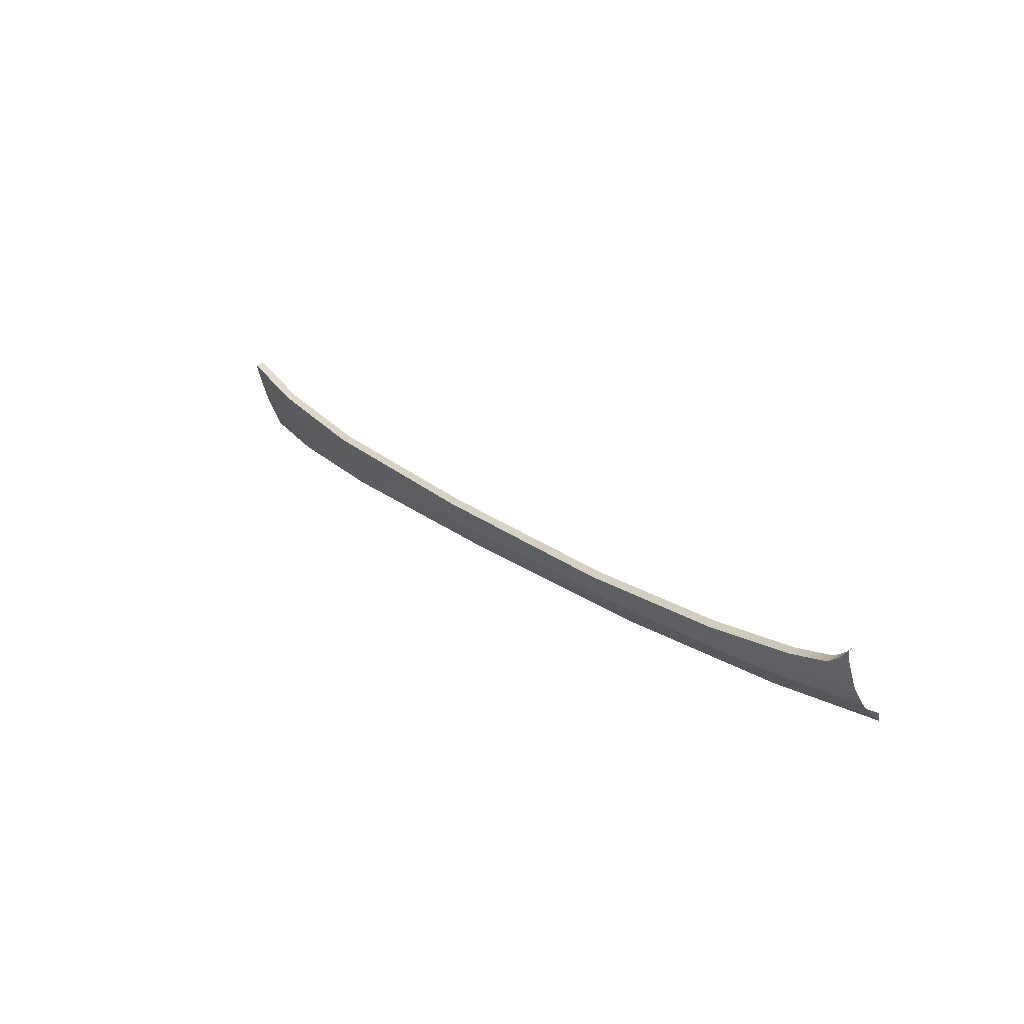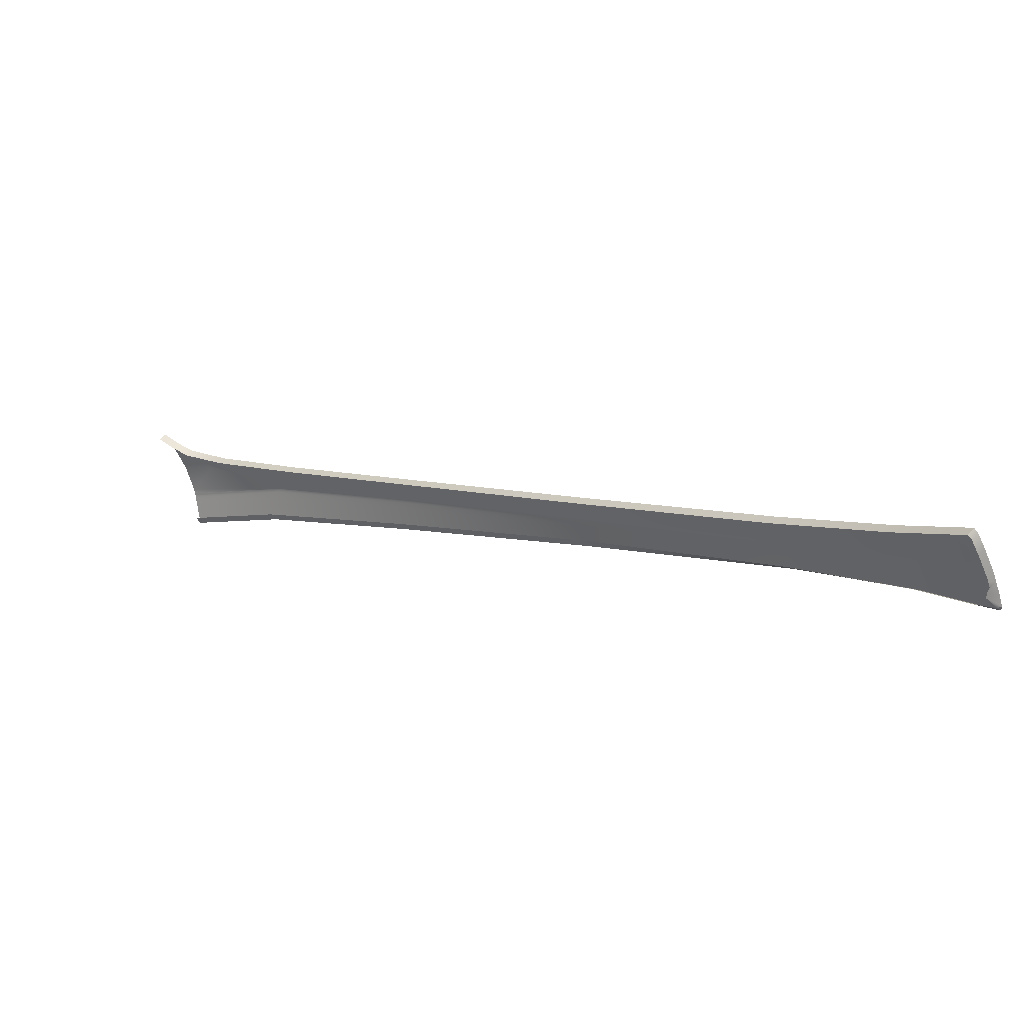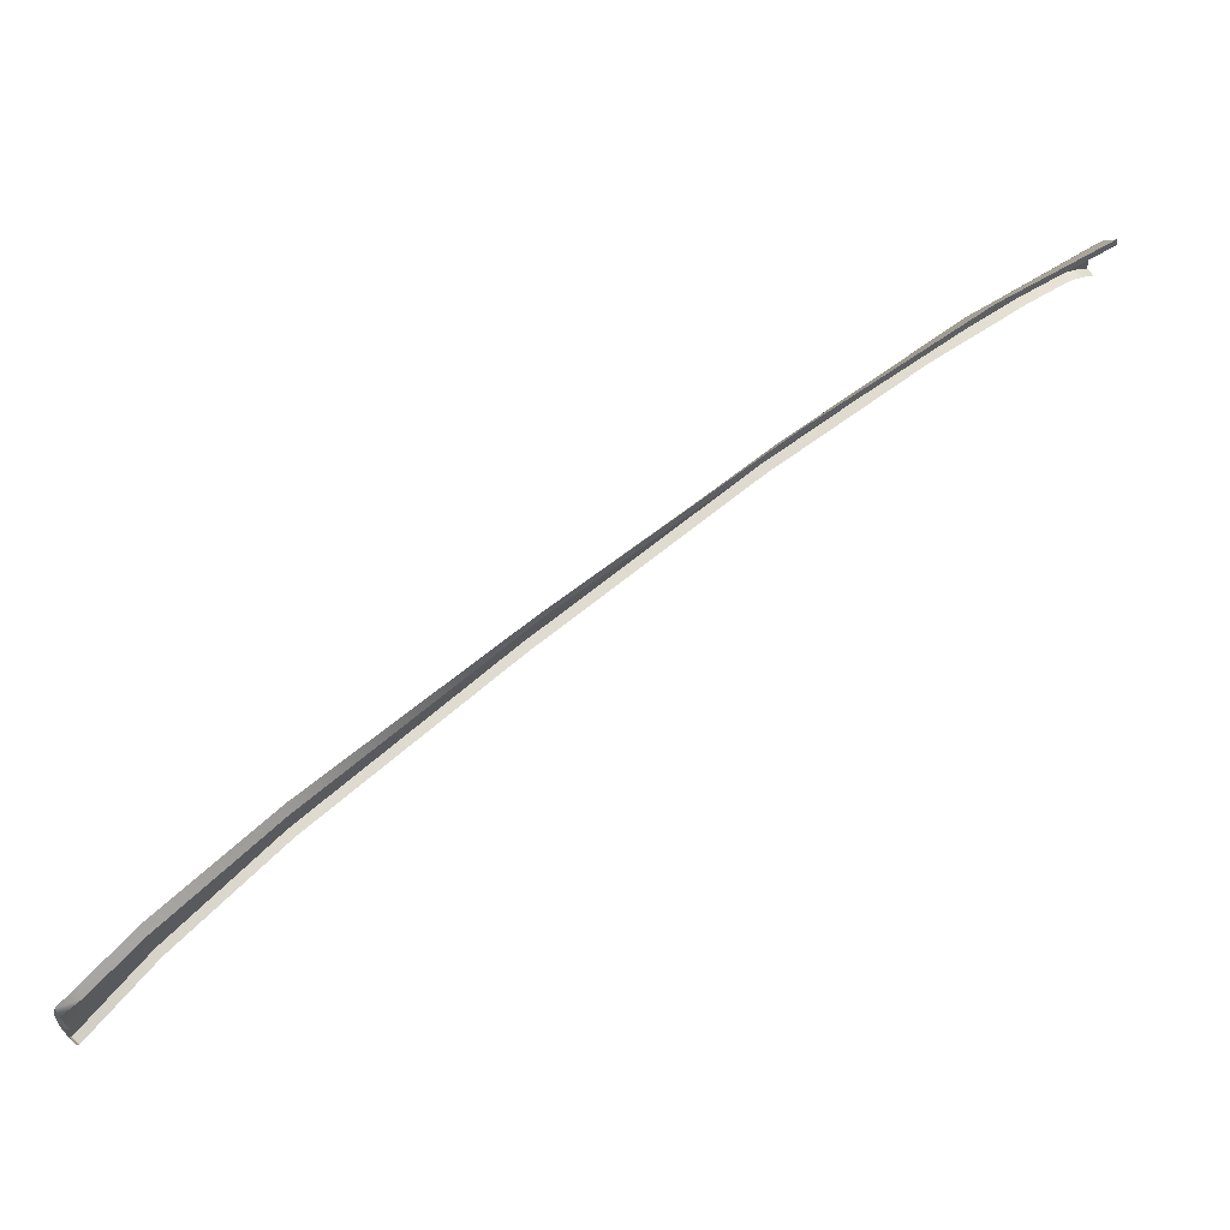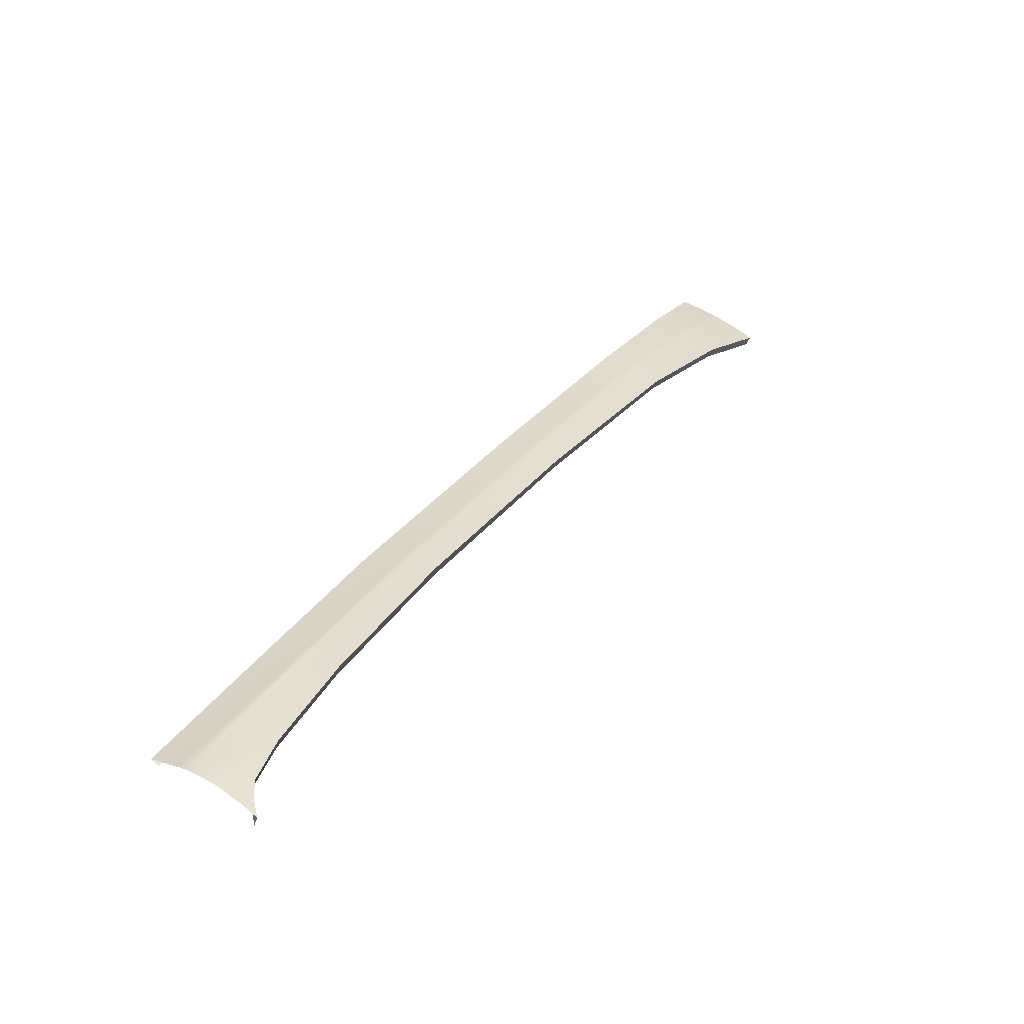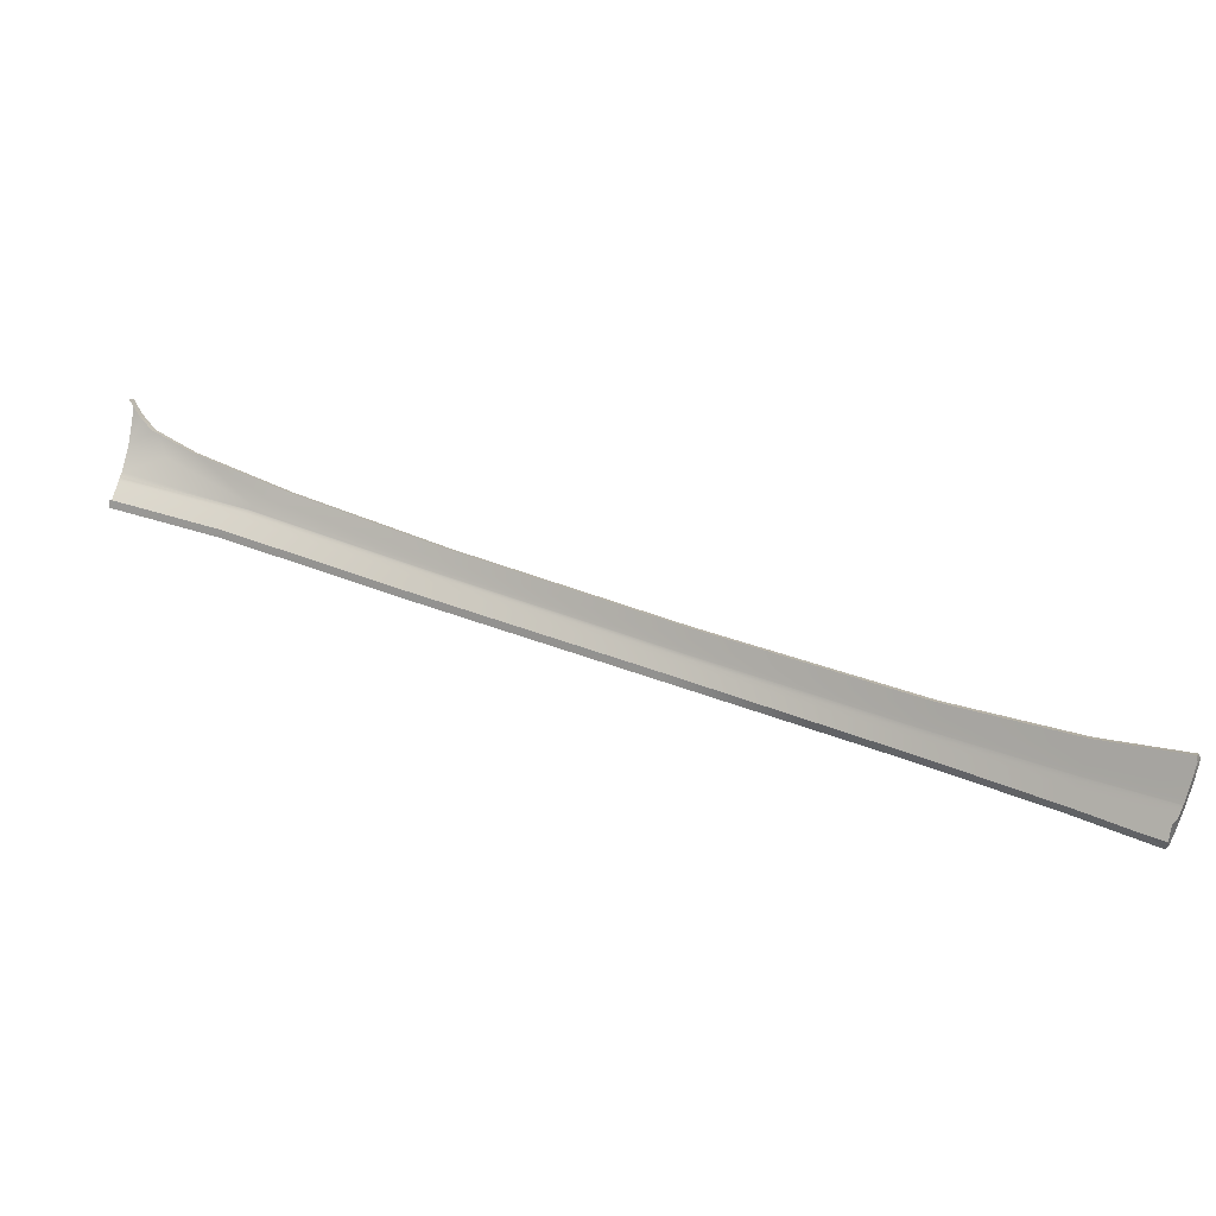
<metadata>
{"format":"obj","ext":"obj","renderer":"f3d","projection":"perspective","resolution":1024,"background":"white","views":[{"elev":34.1,"azim":-165.9,"up":"+Z"},{"elev":-55.6,"azim":38.8,"up":"+Y"},{"elev":-23.4,"azim":-164.6,"up":"+Y"},{"elev":71.7,"azim":-41.0,"up":"+Y"},{"elev":17.4,"azim":-15.9,"up":"+Z"}]}
</metadata>
<code>
v  79.43 92.06 -91.26
v  79.12 92.07 -92.1
v  65.62 103.5 -87.93
v  64.98 103.7 -88.7
v  55.84 111.1 -85.08
v  54.41 111.8 -85.75
v  49.79 115.6 -82.88
v  53.31 112.4 -86.29
v  47.77 116.8 -83.4
v  102.7 69.35 -100.7
v  103.2 69.39 -99.48
v  102.9 69.24 -100.4
v  103.3 69.23 -99.51
v  62.29 103.8 -91.34
v  63.1 103.8 -90.63
v  77.29 92.11 -94.89
v  77.88 92.1 -94.17
v  64.47 103.8 -89.31
v  64.28 103.9 -89.55
v  52.93 112.5 -86.52
v  78.69 92.09 -93.15
v  78.73 92.08 -93.08
v  91.85 80.92 -96.09
v  91.88 80.92 -95.99
v  103.7 69.44 -97.99
v  103.7 69.44 -97.89
v  103.8 69.28 -98.03
v  103.9 69.29 -97.88
v  104.7 69.4 -94.59
v  104.2 69.42 -96.16
v  103.4 70.66 -94.62
v  103 70.68 -96.1
v  78.35 92.09 -93.6
v  78.58 92.09 -93.31
v  91.62 80.92 -96.59
v  91.77 80.92 -96.27
v  103.5 69.42 -98.56
v  103.6 69.43 -98.16
v  103.6 69.27 -98.58
v  103.8 69.28 -98.18
v  98.35 74.11 -99.67
v  98.69 74.13 -98.72
v  101.6 70.61 -100.4
v  102 70.65 -99.28
v  102.5 70.69 -97.89
v  102.4 70.69 -98.01
v  99.15 74.15 -97.48
v  99.1 74.15 -97.61
v  102.7 70.69 -97.24
v  102.5 70.7 -97.69
v  99.32 74.15 -96.88
v  99.21 74.16 -97.27
v  99.88 74.13 -94.71
v  99.56 74.15 -95.93
v  92.45 80.91 -93.91
v  92.19 80.91 -94.86
v  91.99 80.92 -95.62
v  99.2 74.15 -97.33
v  99.16 74.15 -97.43
v  102.5 70.69 -97.84
v  102.5 70.7 -97.74
v  91.9 80.92 -95.94
v  98.97 74.14 -97.97
v  102.3 70.68 -98.41
v  91.82 80.92 -96.14
v  91.33 80.92 -97.22
v  90.97 80.91 -97.99
v  103.7 69.44 -98.04
v  78.66 92.09 -93.2
v  64.15 103.9 -89.69
v  64.05 103.9 -89.79
v  63.74 103.9 -90.06
v  52.38 112.4 -87.04
v  52.68 112.5 -86.77
v  52.78 112.5 -86.67
v  103.9 69.44 -97.37
v  104 69.29 -97.38
v  104.4 69.27 -96.16
v  104.7 69.29 -94.98
v  103.8 69.44 -97.84
v  78.87 92.08 -92.75
v  78.76 92.08 -93.02
v  64.24 103.9 -89.59
v  64.19 103.9 -89.65
v  52.82 112.5 -86.63
v  52.88 112.5 -86.56
v  50.89 112.1 -88.36
v  51.72 112.3 -87.62
v  45.72 118.7 -80.56
v  45.87 118.9 -79.44
v  46.41 118.3 -80.48
v  47.18 117.6 -81.49
v  45.27 118.4 -82.65
v  44.64 117.7 -84.44
v  44.49 117.6 -84.71
v  44.47 117.6 -84.76
v  44.44 117.5 -84.84
v  44.42 117.5 -84.89
v  44.35 117.4 -85.03
v  44.21 117.3 -85.27
v  43.88 116.9 -85.89
v  43.47 116.4 -86.68
g P712_181C_L_DaS_P712_181C_L
f 1 2 3
f 3 2 4
f 5 6 7
f 6 8 7
f 7 8 9
f 10 11 12
f 12 11 13
f 14 15 16
f 16 15 17
f 18 19 8
f 8 19 20
f 21 22 23
f 23 22 24
f 25 26 27
f 27 26 28
f 29 30 31
f 31 30 32
f 33 34 35
f 35 34 36
f 37 38 39
f 39 38 40
f 41 42 43
f 43 42 44
f 45 46 47
f 47 46 48
f 49 50 51
f 51 50 52
f 53 54 55
f 55 54 56
f 51 54 49
f 49 54 32
f 54 53 32
f 32 53 31
f 54 51 56
f 56 51 57
f 58 59 24
f 24 59 23
f 59 58 60
f 60 58 61
f 51 52 57
f 57 52 62
f 48 63 36
f 36 63 35
f 63 48 64
f 64 48 46
f 47 48 65
f 65 48 36
f 63 42 35
f 35 42 66
f 42 41 66
f 66 41 67
f 42 63 44
f 44 63 64
f 68 38 45
f 45 38 46
f 38 37 46
f 46 37 64
f 38 68 40
f 40 68 27
f 69 34 70
f 70 34 71
f 34 33 71
f 71 33 72
f 34 69 36
f 36 69 65
f 73 74 72
f 72 74 71
f 74 75 71
f 71 75 70
f 76 30 77
f 77 30 78
f 78 30 79
f 79 30 29
f 30 76 32
f 32 76 49
f 76 80 49
f 49 80 50
f 26 25 61
f 61 25 60
f 80 76 28
f 28 76 77
f 81 82 18
f 18 82 19
f 22 21 83
f 83 21 84
f 82 81 62
f 62 81 57
f 85 86 84
f 84 86 83
f 87 88 14
f 14 88 15
f 88 73 15
f 15 73 72
f 17 33 66
f 66 33 35
f 33 17 72
f 72 17 15
f 16 17 67
f 67 17 66
f 37 11 64
f 64 11 44
f 11 10 44
f 44 10 43
f 11 37 13
f 13 37 39
f 8 6 18
f 18 6 4
f 6 5 4
f 4 5 3
f 81 2 57
f 57 2 56
f 2 1 56
f 56 1 55
f 2 81 4
f 4 81 18
f 89 90 91
f 91 92 93
f 93 92 9
f 91 93 89
f 9 92 7
f 93 9 94
f 94 9 8
f 8 20 94
f 94 20 95
f 86 85 96
f 96 85 97
f 75 74 98
f 98 74 99
f 74 73 99
f 99 73 100
f 101 100 88
f 88 100 73
f 102 101 87
f 87 101 88
f 19 83 20
f 20 83 86
f 83 19 22
f 22 19 82
f 20 86 95
f 95 86 96
f 21 69 84
f 84 69 70
f 69 21 65
f 65 21 23
f 65 23 47
f 47 23 59
f 22 82 24
f 24 82 62
f 24 62 58
f 58 62 52
f 25 68 60
f 60 68 45
f 68 25 27
f 80 26 50
f 50 26 61
f 26 80 28
f 60 45 59
f 59 45 47
f 50 61 52
f 52 61 58
f 84 70 85
f 85 70 75
f 85 75 97
f 97 75 98
v  65.62 103.5 -87.93
v  65.25 103 -87.75
v  79.43 92.06 -91.26
v  79.03 91.55 -91.11
v  49.44 115.1 -82.73
v  55.49 110.6 -84.91
v  49.79 115.6 -82.88
v  55.84 111.1 -85.08
v  46.05 117.8 -80.37
v  46.83 117.1 -81.36
v  46.41 118.3 -80.48
v  47.18 117.6 -81.49
v  103.4 70.66 -94.62
v  102.9 70.2 -94.5
v  104.7 69.4 -94.59
v  104.2 68.94 -94.47
v  92.45 80.91 -93.91
v  92.03 80.41 -93.79
v  99.88 74.13 -94.71
v  99.43 73.66 -94.6
v  45.5 118.4 -79.33
v  45.87 118.9 -79.44
v  102.9 68.71 -98.55
v  102.7 68.65 -98.78
v  103.3 69.23 -99.51
v  102.9 69.24 -100.4
v  103.9 69.29 -97.88
v  103.5 68.85 -97.74
v  103.8 69.28 -98.03
v  103.4 68.85 -97.87
v  103.8 69.28 -98.18
v  103.4 68.85 -98.01
v  103.6 69.27 -98.58
v  103.2 68.84 -98.41
v  104 68.83 -96.05
v  103.6 68.85 -97.26
v  104.4 69.27 -96.16
v  104 69.29 -97.38
v  104.7 69.29 -94.98
v  104.2 68.85 -94.87
v  77.29 92.11 -94.89
v  77.29 92.11 -94.27
v  62.29 103.8 -91.34
v  62.29 103.8 -90.73
v  101.6 69.99 -99.78
v  98.35 73.49 -99.05
v  101.6 70.61 -100.4
v  98.35 74.11 -99.67
v  90.97 80.43 -97.38
v  90.97 80.91 -97.99
v  50.89 112.1 -88.36
v  50.89 112.1 -87.75
v  43.47 116.4 -86.68
v  43.53 116.4 -86.08
v  102.7 68.97 -100
v  102.7 69.35 -100.7
g P712_181C_L_DaS_P712_181C_L_E
f 103 104 105
f 105 104 106
f 107 108 109
f 109 108 110
f 111 112 113
f 113 112 114
f 115 116 117
f 117 116 118
f 119 120 121
f 121 120 122
f 121 122 115
f 115 122 116
f 123 111 124
f 124 111 113
f 109 114 107
f 107 114 112
f 110 108 103
f 103 108 104
f 105 106 119
f 119 106 120
f 125 126 127
f 127 126 128
f 129 130 131
f 131 130 132
f 133 134 135
f 135 134 136
f 131 132 133
f 133 132 134
f 137 138 139
f 139 138 140
f 141 142 139
f 139 142 137
f 138 130 140
f 140 130 129
f 136 125 135
f 135 125 127
f 118 142 117
f 117 142 141
f 143 144 145
f 145 144 146
f 147 148 149
f 149 148 150
f 148 151 150
f 150 151 152
f 145 146 153
f 153 146 154
f 153 154 155
f 155 154 156
f 151 144 152
f 152 144 143
f 157 147 158
f 158 147 149
f 126 157 128
f 128 157 158

</code>
